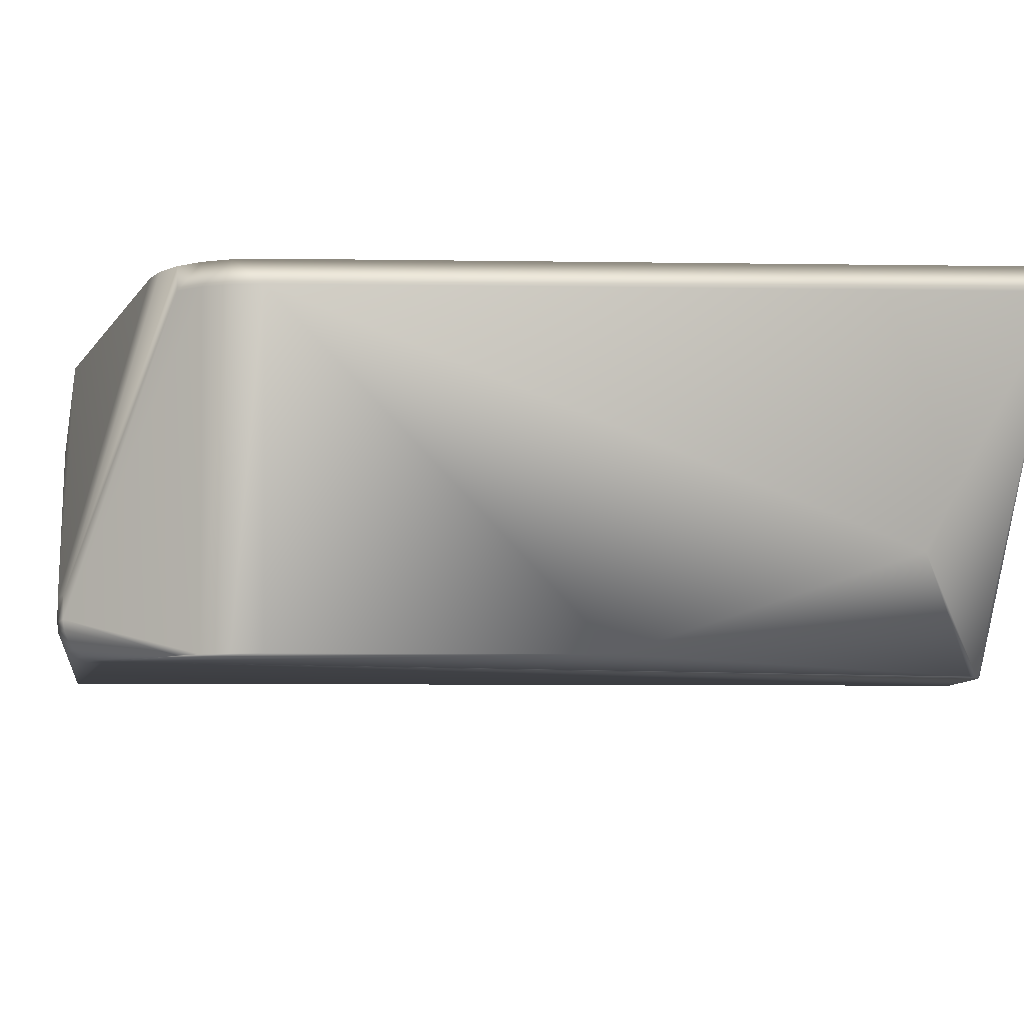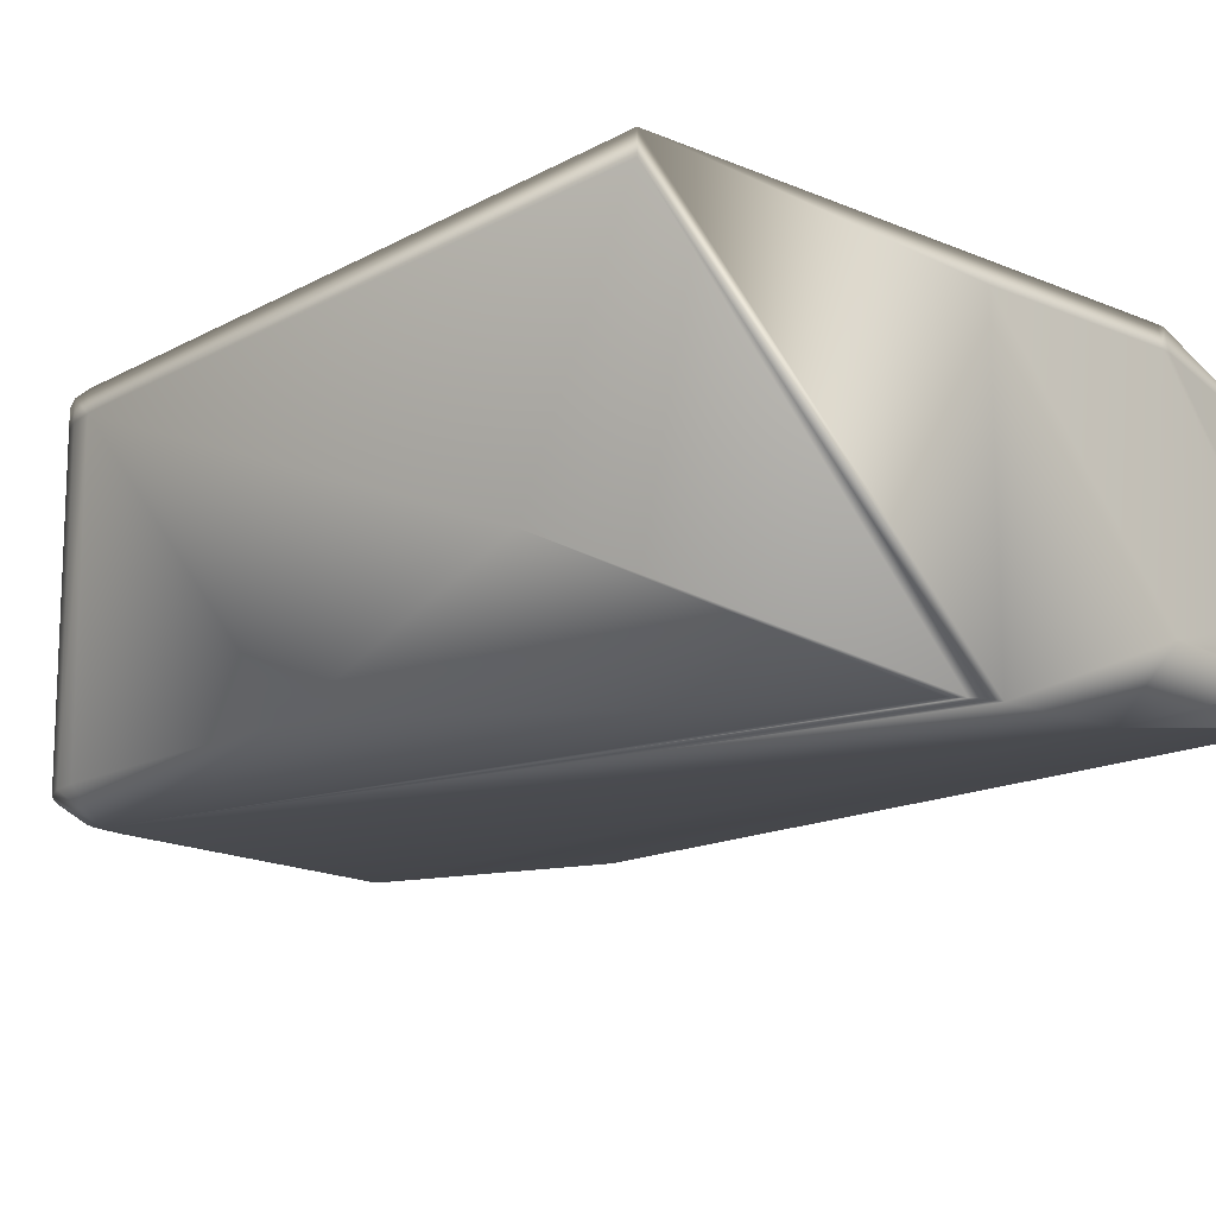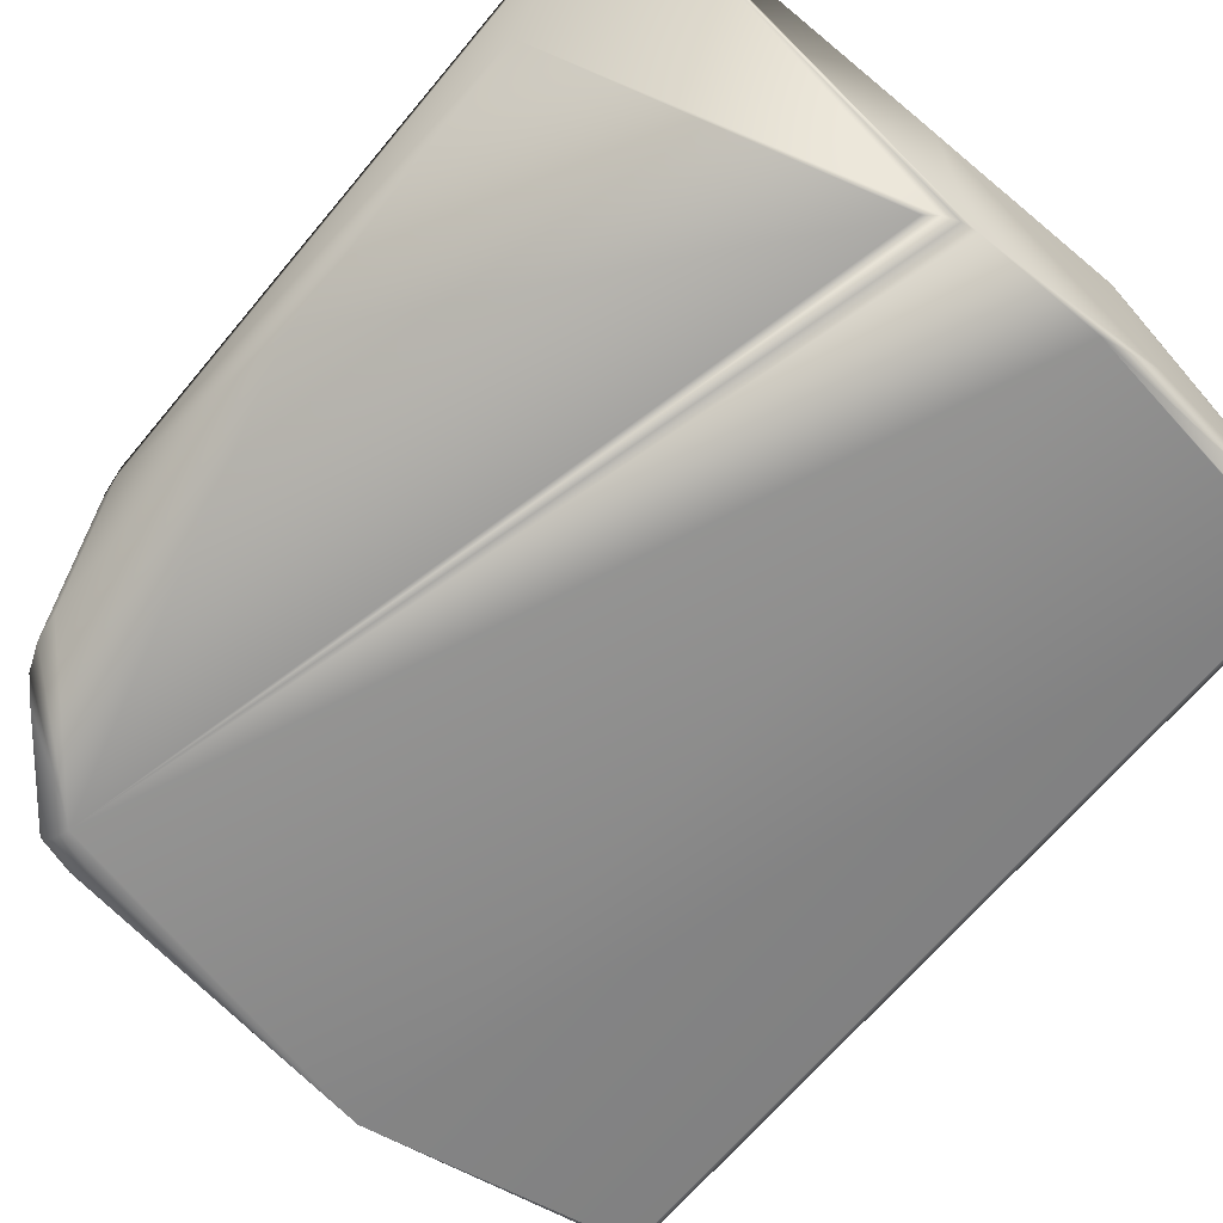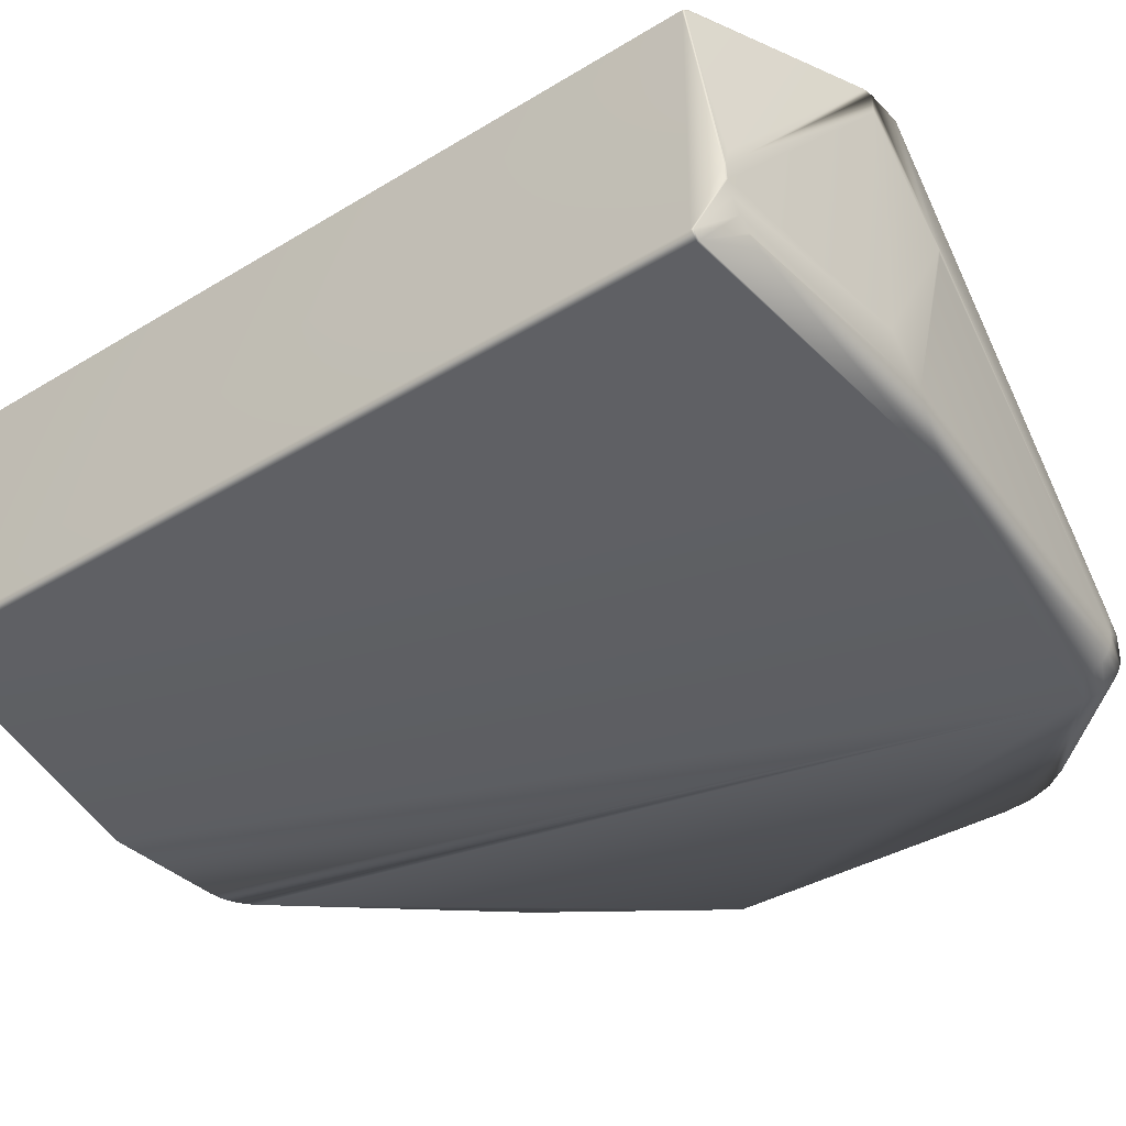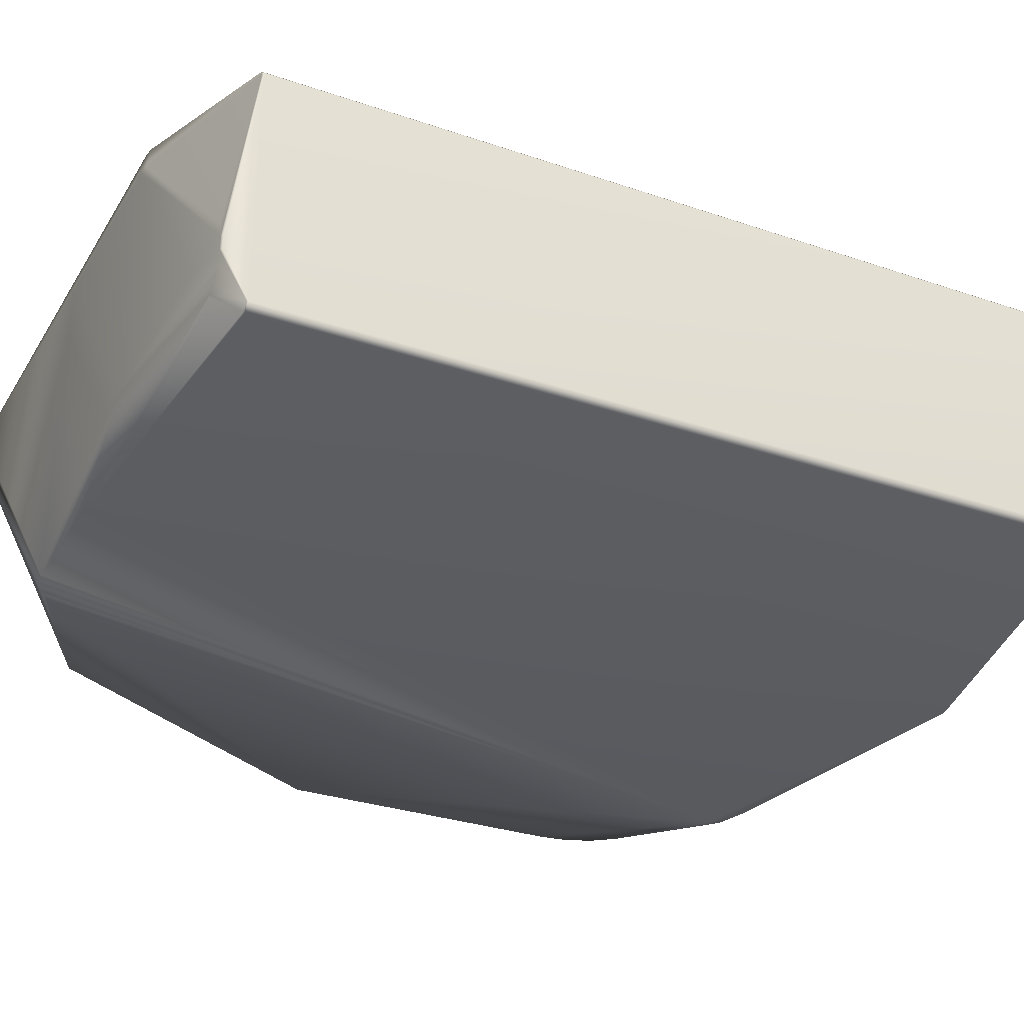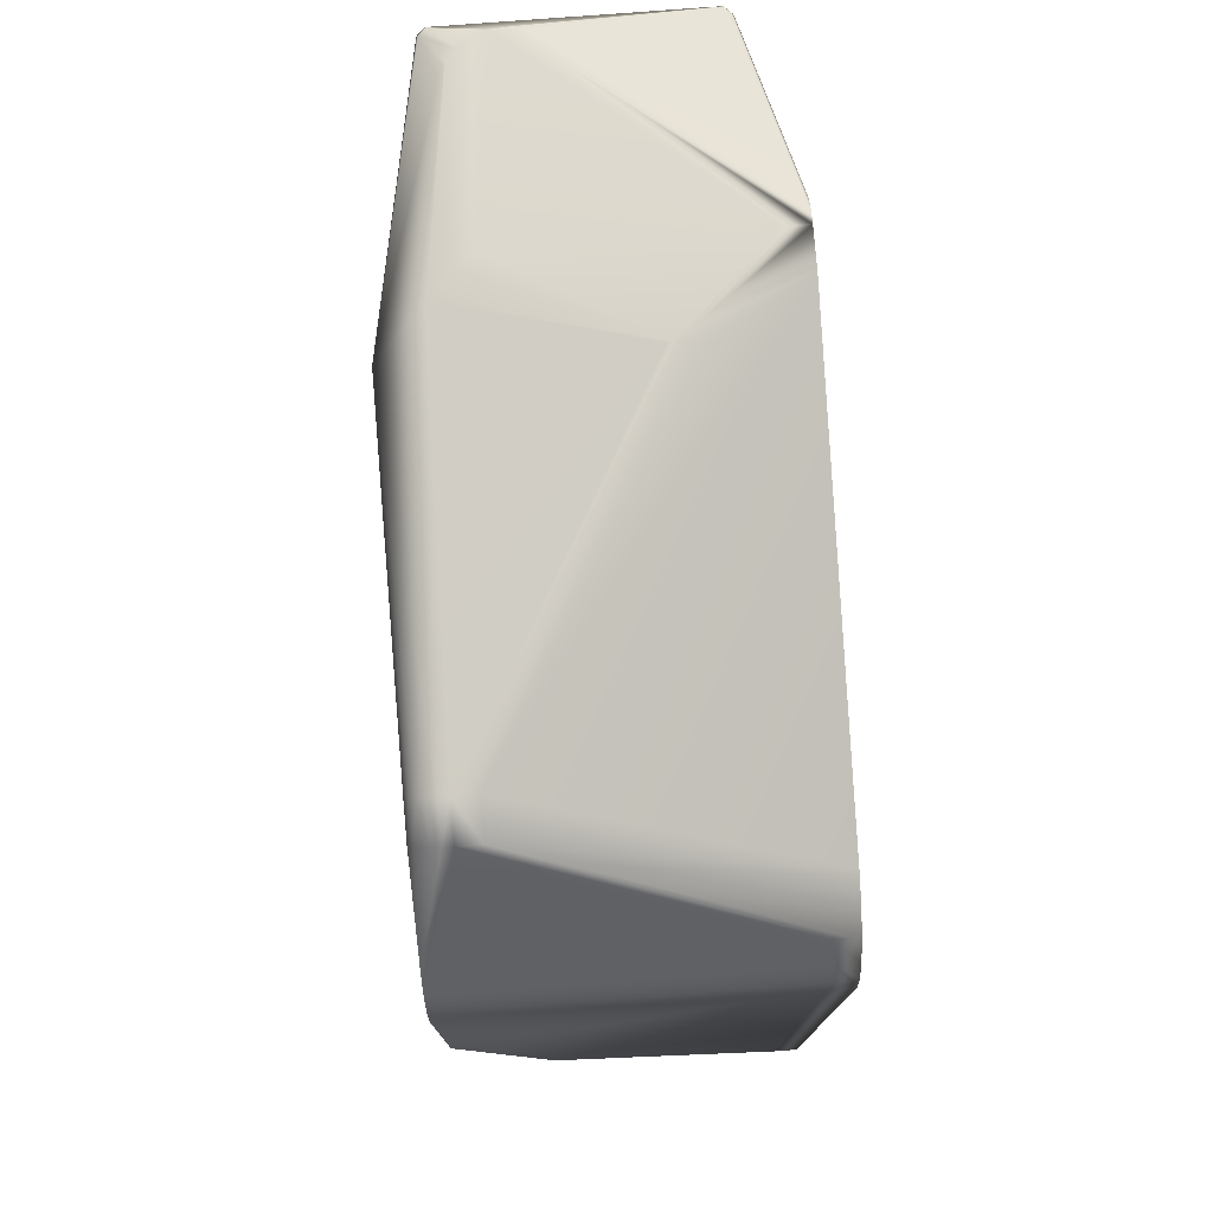
<metadata>
{"format":"obj","ext":"obj","renderer":"f3d","projection":"perspective","resolution":1024,"background":"white","views":[{"elev":-7.3,"azim":-92.5,"up":"+Z"},{"elev":-15.2,"azim":-41.4,"up":"+Z"},{"elev":-67.0,"azim":-39.9,"up":"+Z"},{"elev":-36.9,"azim":128.1,"up":"+Z"},{"elev":-30.4,"azim":63.7,"up":"+Z"},{"elev":76.5,"azim":-94.4,"up":"+Y"}]}
</metadata>
<code>
v -0.03866 0.002343 0
v -0.08 0.053 3.735e-18
v -0.08 0.017 0.012
v -0.005 0.0005 0.046
v -0.005 0 0.043
v -0.003706 0.0006704 0.046
v 0.0228 0.0055 0.03942
v 0.022 0.0057 0.0405
v 0.023 0.0057 0.0395
v -0.06033 0.1198 0.008
v -0.01 0.1255 0.046
v -0.06917 0.1084 0.046
v -0.037 0.001072 0
v -0.08 0.0005 0.043
v -0.03507 0.0002726 0
v -0.033 0 0
v -0.003706 0.0001704 0.043
v 0.02192 0.0055 0.0403
v 0.02075 0.0027 0.0169
v -0.06513 0.1184 0.008
v -0.0727 0.1068 0.046
v -0.07805 0.1009 0
v -0.06513 0.1184 0.005
v -0.07805 0.1014 0.043
v -0.07573 0.104 0
v 0.02028 0.0027 0.0188
v 0.01365 0.001935 0.01603
v -0.005 0 0.011
v 0.02073 0.0027 0.01495
v -0.07573 0.1045 0.046
v -0.01666 0.1257 0.02994
v -0.01 0.125 0.006
v -0.06033 0.1198 0.005
v -0.0165 0.1257 0.03076
v -0.06028 0.1196 0.003706
v -0.06014 0.1192 0.0025
v -0.016 0.1233 0
v 0.01838 0.002701 0.01035
v -0.016 0 2.969e-20
v 0.02095 0.0029 0.01693
v 0.023 0.0057 0.0075
v -0.0001704 0.004206 0.046
v 2.411e-18 0.0055 0.046
v -0.0006699 0.003 0.046
v -0.0025 0.00117 0.046
v 0.01366 0.001936 0.01594
v -0.07573 0.1045 0.043
v 0.01542 0.1223 0.008586
v -0.01648 0.1257 0.03117
v -0.005 0.1255 0.043
v -0.01754 0.1254 0.03361
v -0.01711 0.1255 0.03321
v -0.0593 0.1163 0.0001704
v -0.05894 0.115 0
v -0.05963 0.1174 0.0006699
v 0.0228 0.0055 0.007583
v 0.022 0.0057 0.0065
v 0.01815 0.002701 0.01014
v 0.01654 0.0027 0.009051
v 0.02093 0.0029 0.01493
v -0.06472 0.117 0.001464
v -0.06443 0.116 0.0006699
v -0.06494 0.1178 0.0025
v -0.06508 0.1183 0.003706
v -0.001464 0.001964 0.046
v -0.0001704 0.1218 0.046
v 0.022 0.1192 0.0405
v 4.661e-18 0.1205 0.046
v -0.0006699 0.123 0.046
v -0.001464 0.124 0.046
v -0.0025 0.1248 0.046
v 0.02192 0.1194 0.0403
v 0.0228 0.1194 0.03942
v -0.003706 0.1253 0.046
v 0.023 0.1192 0.0395
v 0.02079 0.1223 0.01642
v 0.02099 0.1221 0.01643
v 0.02083 0.1221 0.01435
v 0.023 0.1192 0.0075
v 0.0228 0.1194 0.007583
v 0.022 0.1192 0.0065
v 0.01881 0.1223 0.01079
v 0.01726 0.1223 0.009466
v 0.01996 0.1223 0.01247
v 0.02192 0.1194 0.0067
v -0.01656 0.1257 0.03205
v -0.005 0.125 0.011
v -0.0641 0.1149 0.0001704
v 0.02192 0.0055 0.0067
v -0.05992 0.1184 0.001464
v 0.02041 0.1223 0.01842
v -0.005 0.1255 0.046
v 0.017 0.1223 0.009304
v -0.01677 0.1256 0.03266
v 0.02063 0.1223 0.01439
v -0.06374 0.1136 0
v 0.01928 0.002701 0.01137
v 0.01987 0.0027 0.0123
v 0.02023 0.0027 0.01307
v 0.01909 0.002701 0.01113
v -0.033 1.776e-17 0.043
v -0.08 0.0005 0.046
v -0.0795 0.0978 0.046
v -0.0795 0.0978 0.043
v -0.07805 0.1014 0.046
v -0.08 0.09398 0.043
v -0.08 0.09398 0.046
v -0.08 0.09348 0
v -0.0795 0.0973 0
f 2 1 3
f 4 5 6
f 8 7 9
f 11 10 12
f 13 14 3
f 14 13 15
f 1 13 3
f 16 14 15
f 5 17 6
f 17 7 6
f 18 8 6
f 7 18 6
f 18 7 8
f 7 19 9
f 19 17 5
f 10 20 12
f 20 21 12
f 23 22 24
f 25 22 23
f 17 26 7
f 26 19 7
f 19 26 17
f 28 27 5
f 27 19 5
f 19 27 29
f 20 30 21
f 31 32 33
f 34 31 33
f 31 34 32
f 36 35 37
f 32 35 33
f 37 35 32
f 38 28 39
f 40 41 9
f 19 40 9
f 43 42 8
f 42 44 8
f 8 45 6
f 46 28 29
f 27 46 29
f 46 27 28
f 47 23 24
f 48 37 32
f 10 49 33
f 49 34 33
f 49 50 34
f 51 10 11
f 52 51 11
f 51 52 10
f 54 53 37
f 37 53 55
f 41 56 57
f 56 41 29
f 59 58 39
f 58 38 39
f 60 19 29
f 60 40 19
f 41 60 29
f 40 60 41
f 61 62 25
f 63 61 25
f 64 25 23
f 64 63 25
f 44 65 8
f 65 45 8
f 67 66 68
f 69 66 67
f 71 70 67
f 70 69 67
f 72 71 67
f 73 72 67
f 72 74 71
f 74 72 73
f 73 75 76
f 75 77 76
f 75 73 67
f 79 78 77
f 80 79 81
f 82 83 32
f 80 82 84
f 37 85 81
f 48 85 37
f 85 80 81
f 82 85 83
f 85 82 80
f 86 49 10
f 49 86 11
f 34 87 32
f 50 87 34
f 87 82 32
f 82 87 84
f 62 88 25
f 89 56 38
f 58 89 38
f 56 89 57
f 89 58 59
f 57 89 39
f 89 59 39
f 90 37 55
f 90 36 37
f 91 73 76
f 74 91 76
f 91 74 73
f 50 92 76
f 92 74 76
f 92 49 11
f 92 50 49
f 85 93 83
f 93 85 48
f 83 93 32
f 93 48 32
f 94 52 11
f 86 94 11
f 52 94 10
f 94 86 10
f 87 95 84
f 95 50 76
f 95 87 50
f 77 95 76
f 78 95 77
f 95 80 84
f 95 78 79
f 80 95 79
f 88 96 25
f 98 97 56
f 97 98 28
f 28 99 29
f 98 99 28
f 99 56 29
f 99 98 56
f 38 100 28
f 100 97 28
f 56 100 38
f 97 100 56
f 101 4 102
f 4 101 5
f 43 67 68
f 67 43 8
f 104 103 24
f 103 105 24
f 14 16 102
f 16 101 102
f 101 28 5
f 28 16 39
f 16 28 101
f 20 10 33
f 23 20 33
f 57 37 81
f 37 57 39
f 107 106 102
f 14 106 3
f 106 2 3
f 106 108 2
f 106 14 102
f 103 106 107
f 106 103 104
f 108 106 109
f 109 106 104
f 22 104 24
f 22 109 104
f 79 41 57
f 79 57 81
f 105 47 24
f 30 47 105
f 47 20 23
f 47 30 20
f 64 23 33
f 35 64 33
f 64 35 36
f 63 64 36
f 75 79 77
f 79 75 41
f 41 75 9
f 75 67 8
f 75 8 9
f 53 88 55
f 88 62 55
f 62 90 55
f 61 90 62
f 90 63 36
f 90 61 63
f 92 11 12
f 92 103 107
f 92 42 43
f 92 4 6
f 92 107 102
f 21 92 12
f 4 92 102
f 92 43 68
f 45 92 6
f 103 92 105
f 92 30 105
f 92 70 71
f 30 92 21
f 42 92 44
f 92 65 44
f 66 92 68
f 65 92 45
f 92 66 69
f 70 92 69
f 74 92 71
f 96 37 39
f 13 96 15
f 16 96 39
f 108 96 2
f 96 1 2
f 96 54 37
f 96 108 109
f 22 96 109
f 96 13 1
f 96 16 15
f 96 22 25
f 96 88 53
f 96 53 54

</code>
